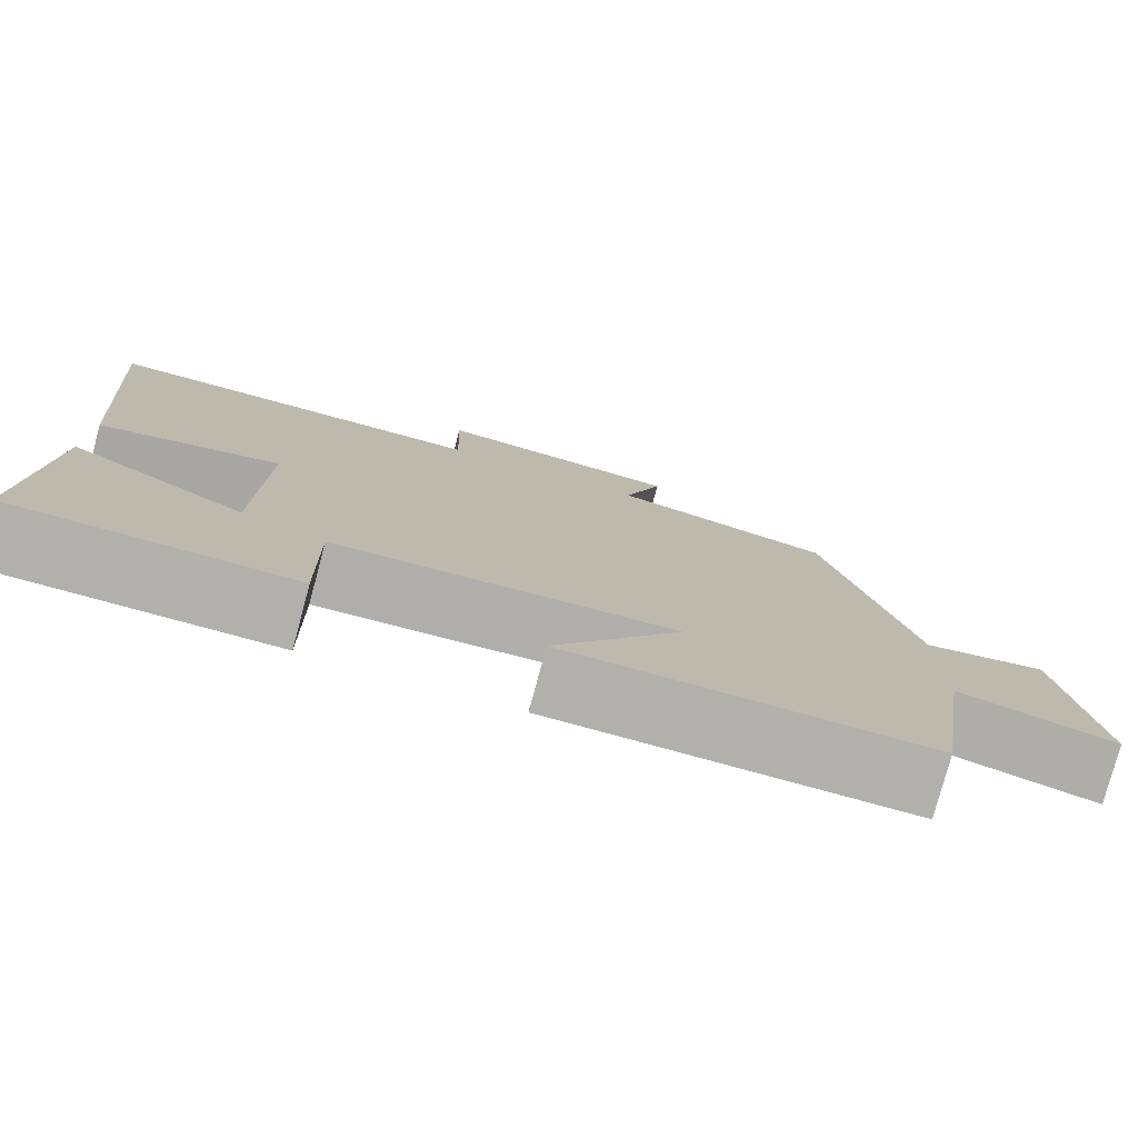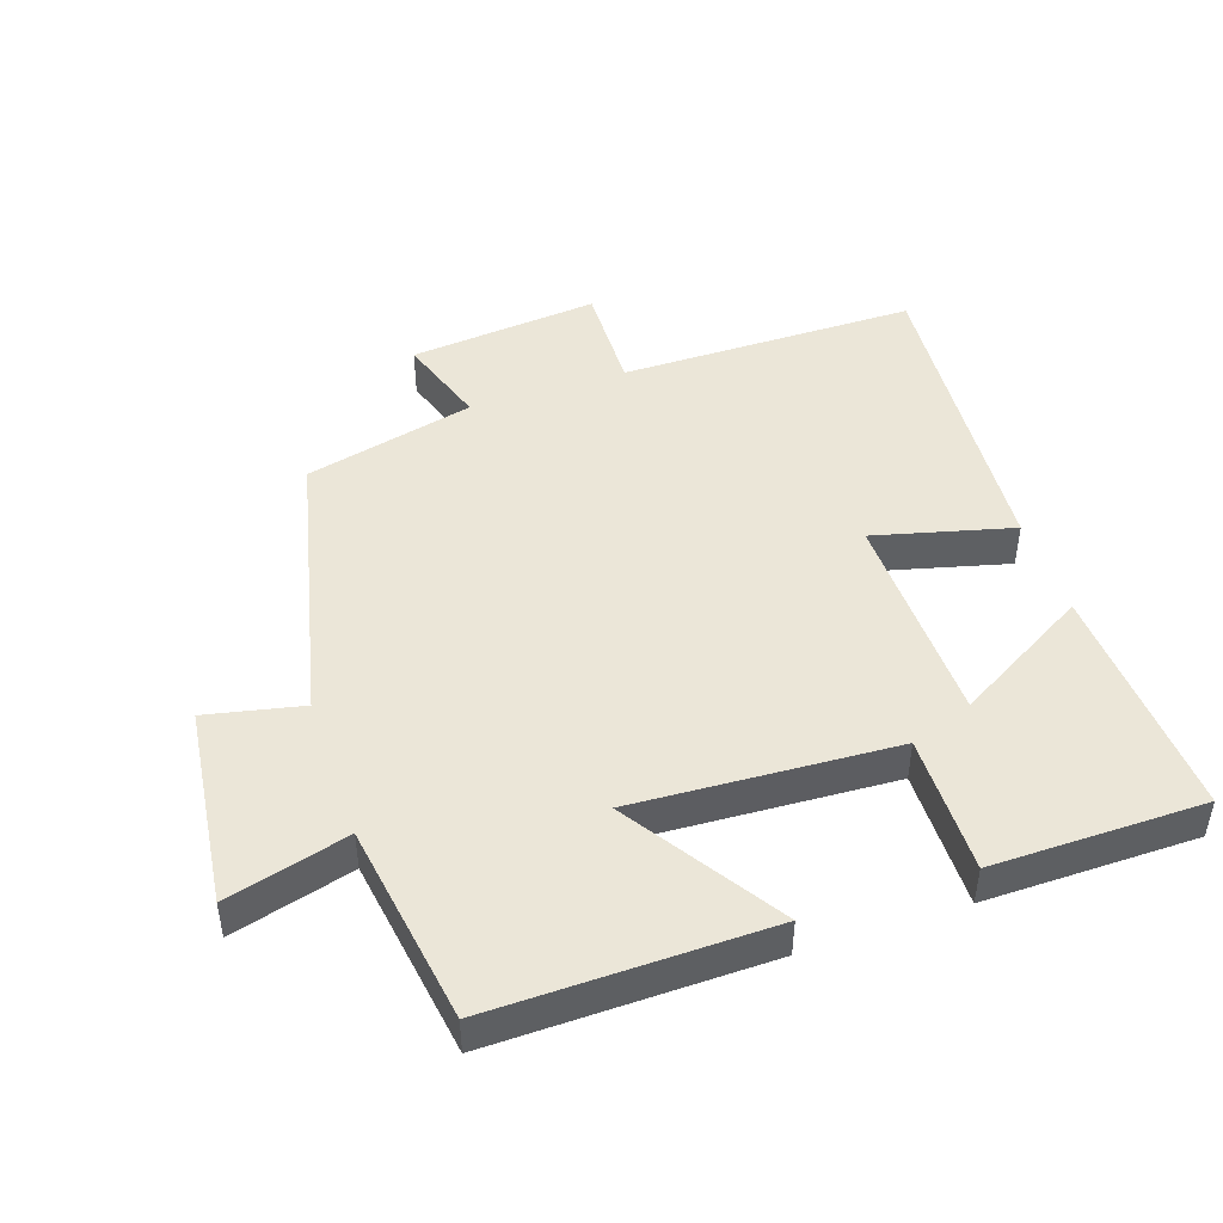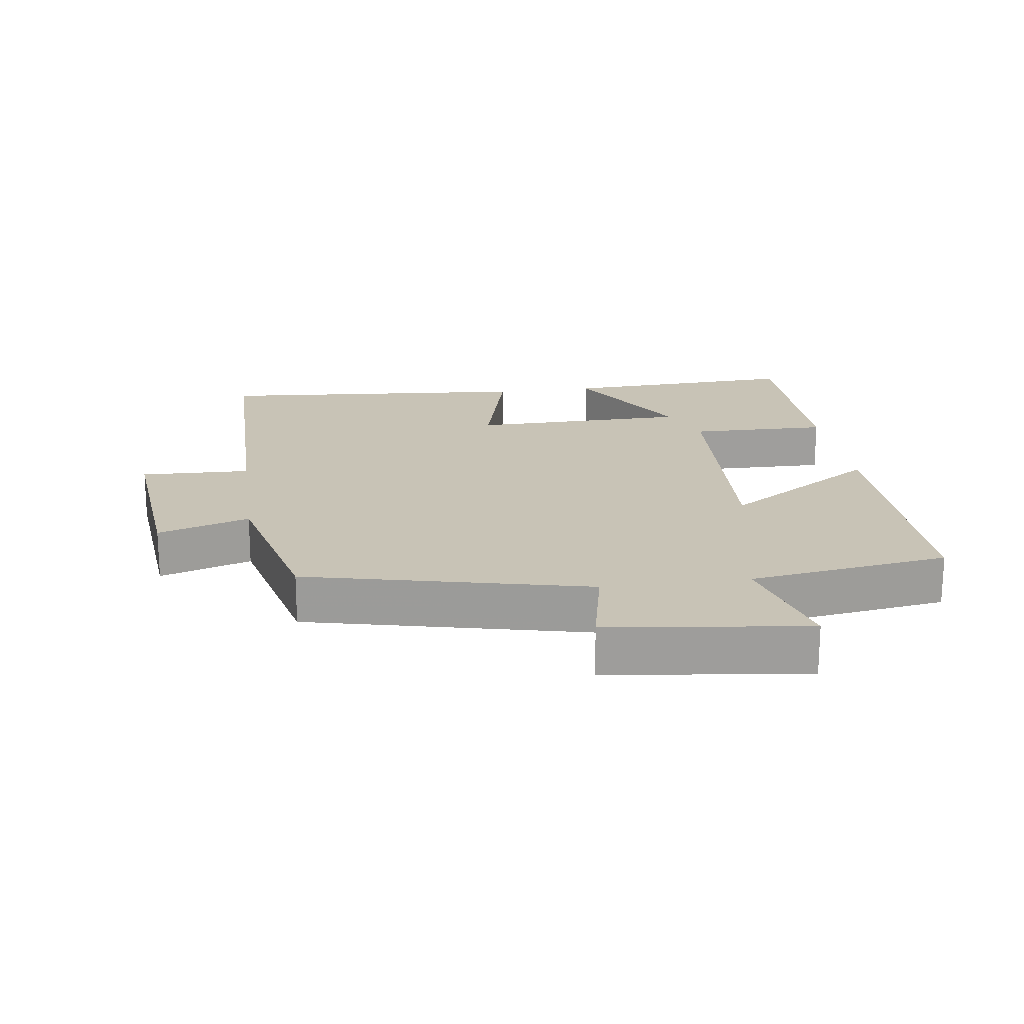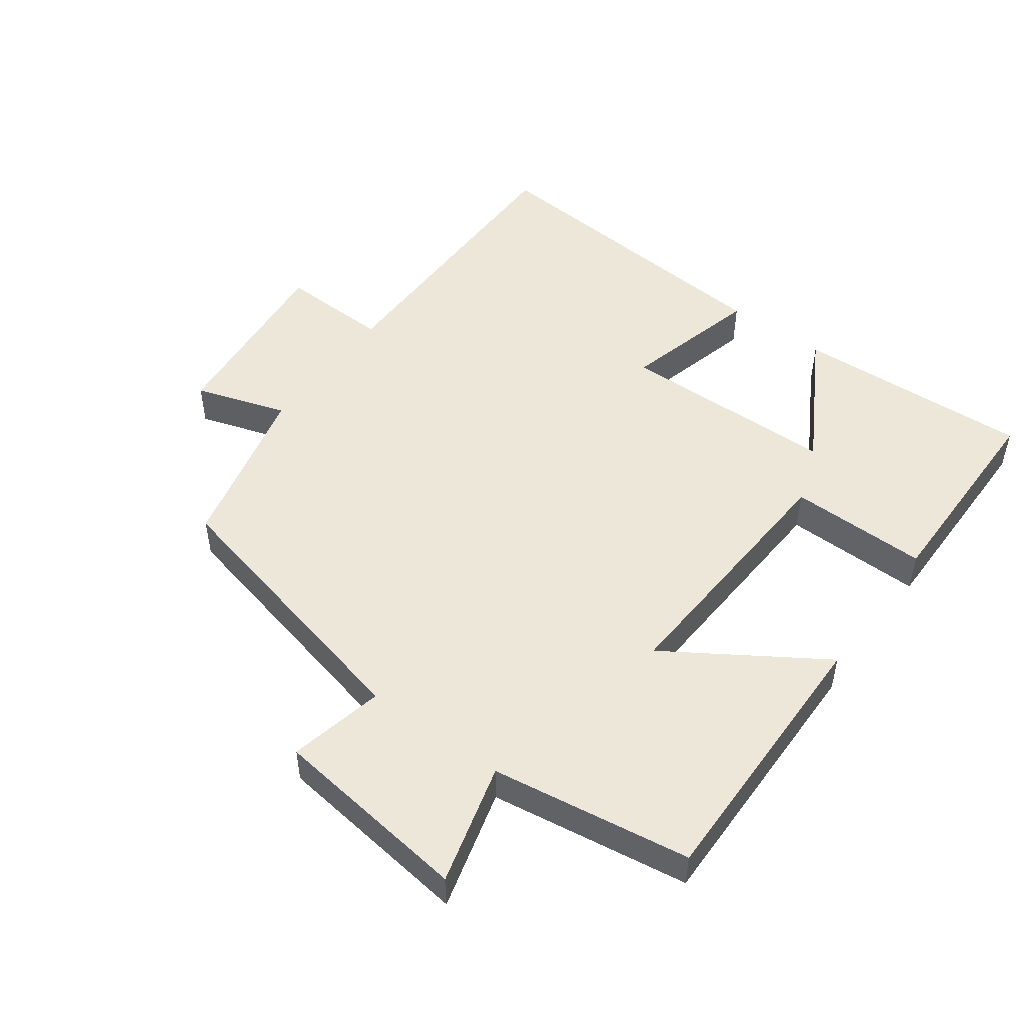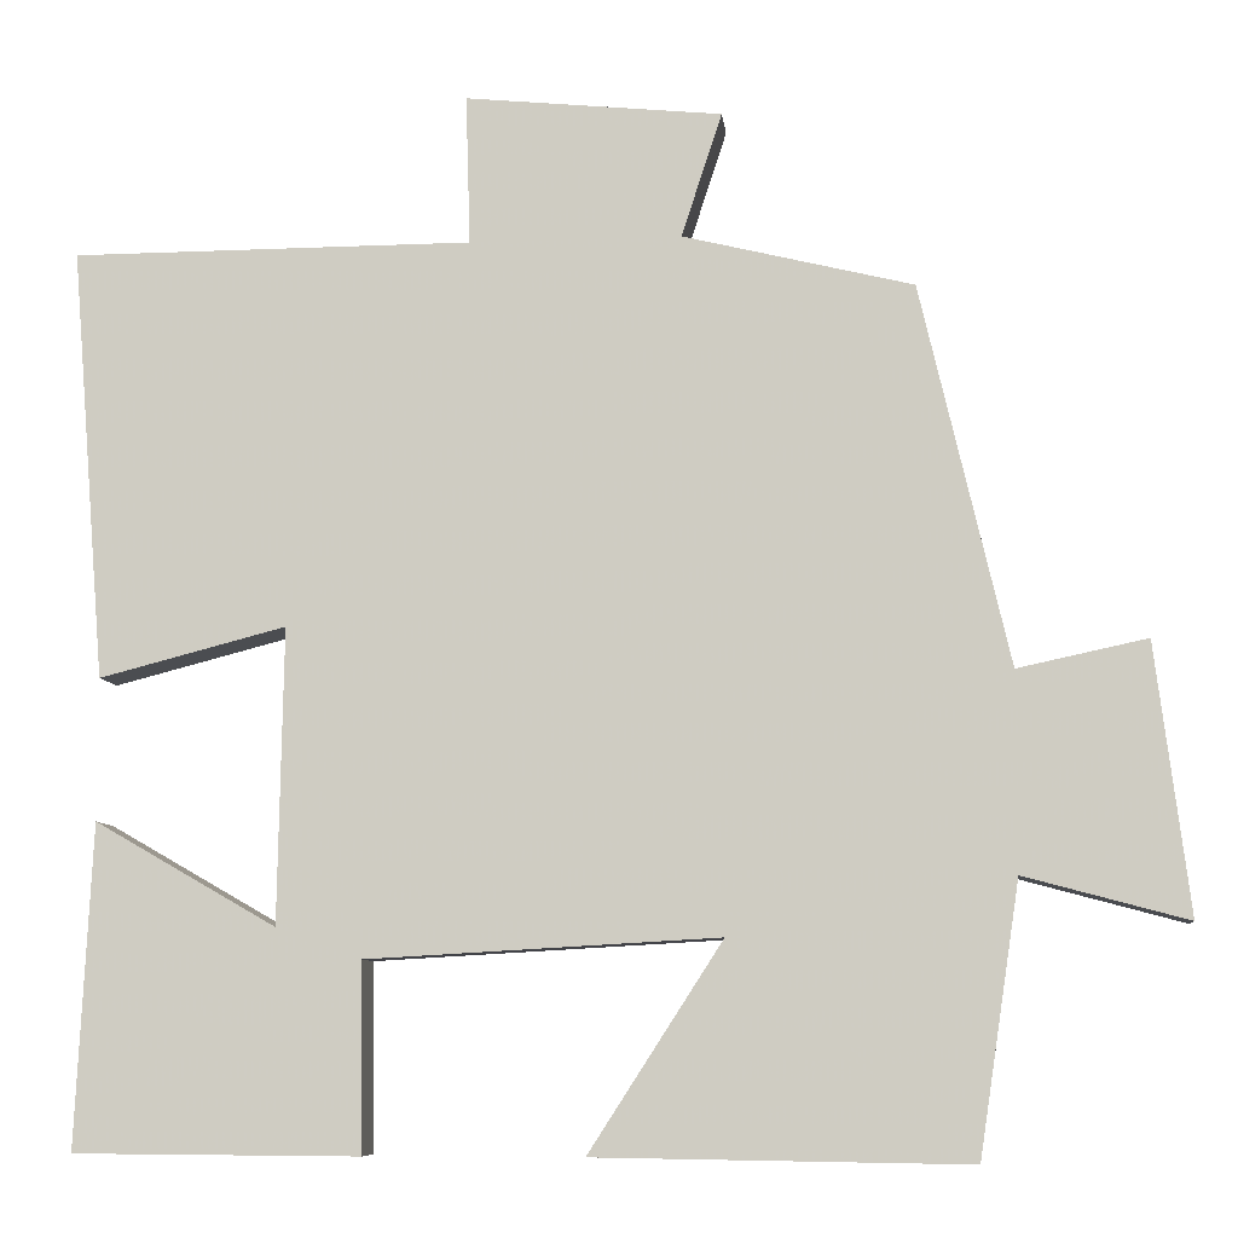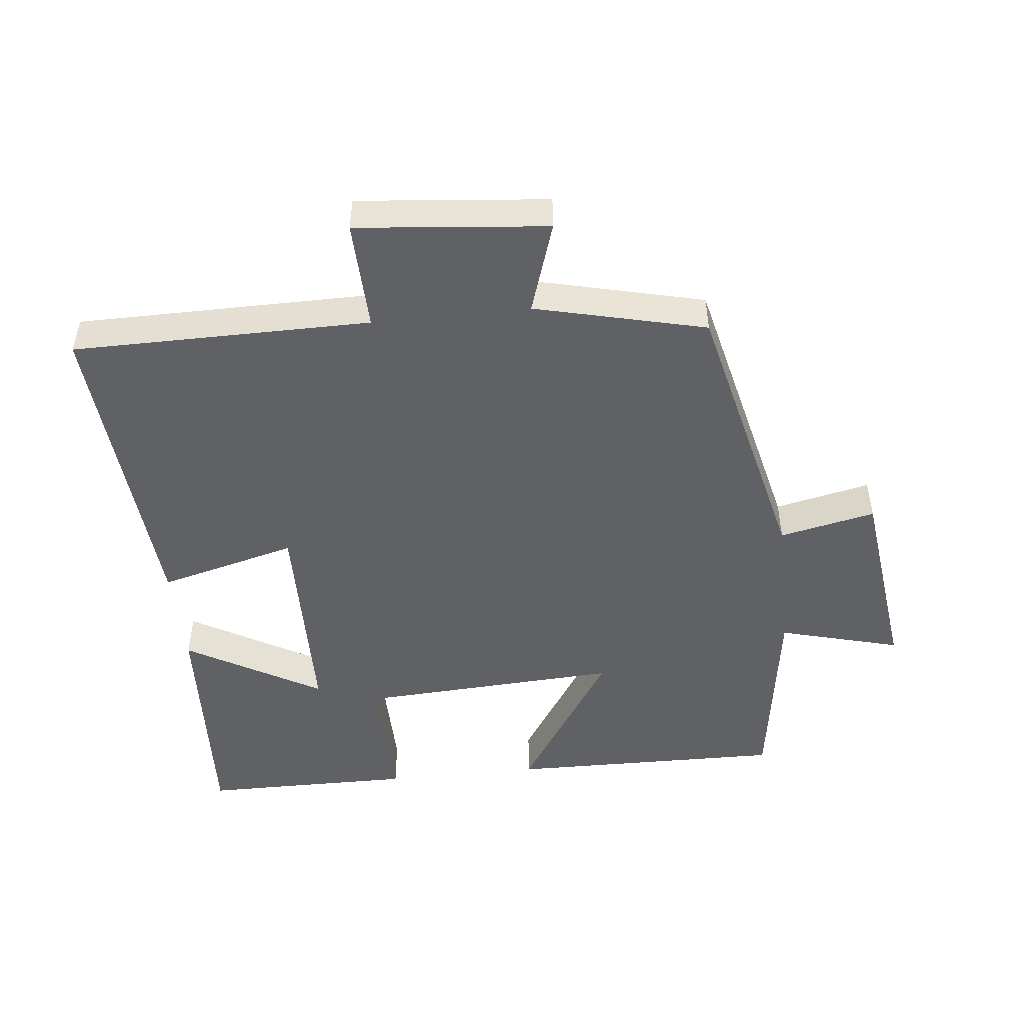
<metadata>
{"format":"obj","ext":"obj","renderer":"f3d","projection":"perspective","resolution":1024,"background":"white","views":[{"elev":-78.4,"azim":-15.1,"up":"+Z"},{"elev":46.3,"azim":161.2,"up":"+Y"},{"elev":19.5,"azim":82.1,"up":"+Y"},{"elev":50.0,"azim":126.3,"up":"+Y"},{"elev":-8.2,"azim":6.1,"up":"+Z"},{"elev":-48.7,"azim":6.1,"up":"+Y"}]}
</metadata>
<code>
v -0.518 0.07 -0.498
v -0.5 0.07 -0.14
v -0.298 0.07 -0.256
v -0.292 0.07 0.072
v -0.5 0.07 0.018
v -0.538 0.07 0.498
v -0.091 0.07 0.5
v -0.096 0.07 0.666
v 0.19 0.07 0.638
v 0.145 0.07 0.5
v 0.401 0.07 0.438
v 0.5 0.07 0.015
v 0.644 0.07 0.046
v 0.682 0.07 -0.254
v 0.5 0.07 -0.205
v 0.455 0.07 -0.506
v 0.04 0.07 -0.5
v 0.189 0.07 -0.269
v -0.203 0.07 -0.291
v -0.2 0.07 -0.5
v -0.518 0 -0.498
v -0.5 0 -0.14
v -0.298 0 -0.256
v -0.292 0 0.072
v -0.5 0 0.018
v -0.538 0 0.498
v -0.091 0 0.5
v -0.096 0 0.666
v 0.19 0 0.638
v 0.145 0 0.5
v 0.401 0 0.438
v 0.5 0 0.015
v 0.644 0 0.046
v 0.682 0 -0.254
v 0.5 0 -0.205
v 0.455 0 -0.506
v 0.04 0 -0.5
v 0.189 0 -0.269
v -0.203 0 -0.291
v -0.2 0 -0.5
f 19 20 1
f 15 16 17 18
f 15 18 19
f 12 13 14 15
f 12 15 19
f 11 12 19
f 10 11 19
f 7 8 9 10
f 6 7 10
f 5 6 10
f 4 5 10
f 3 4 10 19
f 1 2 3
f 1 3 19
f 21 40 39
f 38 37 36 35
f 39 38 35
f 35 34 33 32
f 39 35 32
f 39 32 31
f 39 31 30
f 30 29 28 27
f 30 27 26
f 30 26 25
f 30 25 24
f 39 30 24 23
f 23 22 21
f 39 23 21
f 1 21 22 2
f 2 22 23 3
f 3 23 24 4
f 4 24 25 5
f 5 25 26 6
f 6 26 27 7
f 7 27 28 8
f 8 28 29 9
f 9 29 30 10
f 10 30 31 11
f 11 31 32 12
f 12 32 33 13
f 13 33 34 14
f 14 34 35 15
f 15 35 36 16
f 16 36 37 17
f 17 37 38 18
f 18 38 39 19
f 19 39 40 20
f 20 40 21 1

</code>
